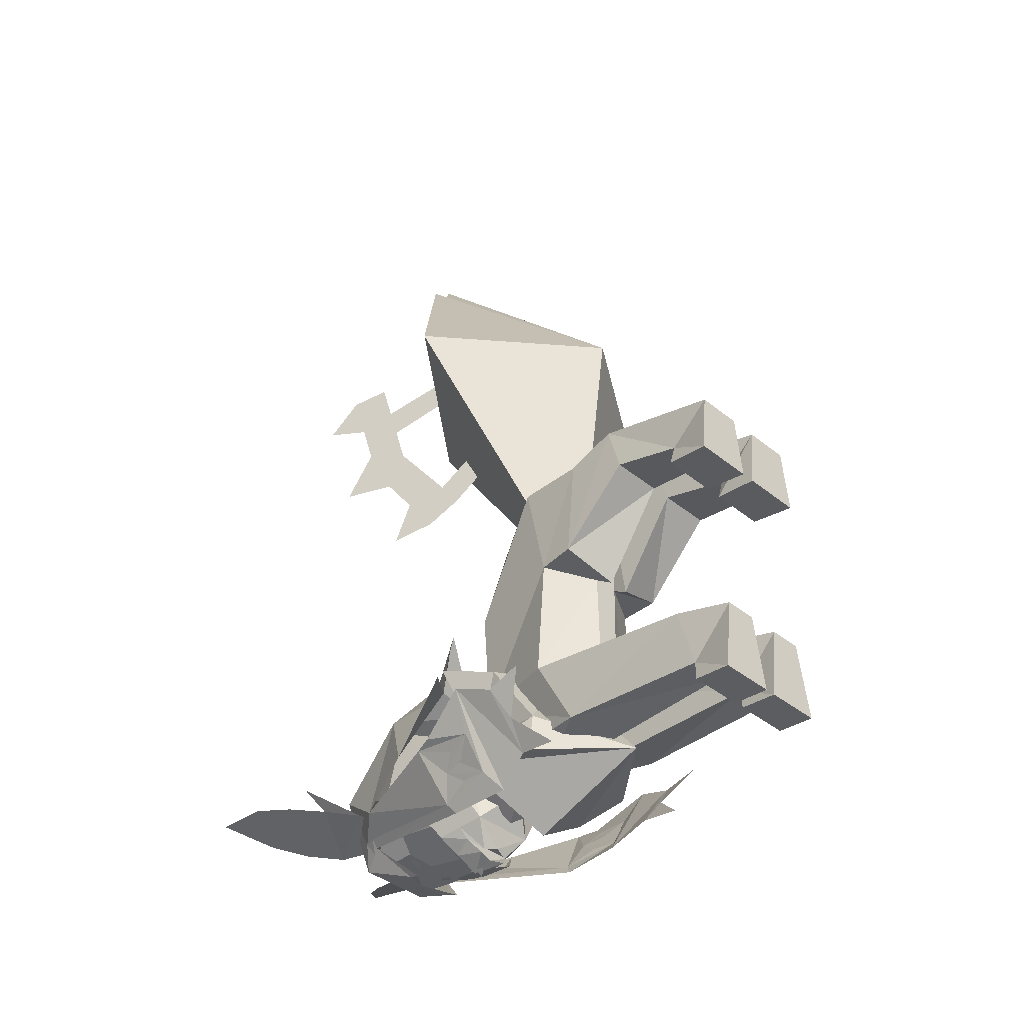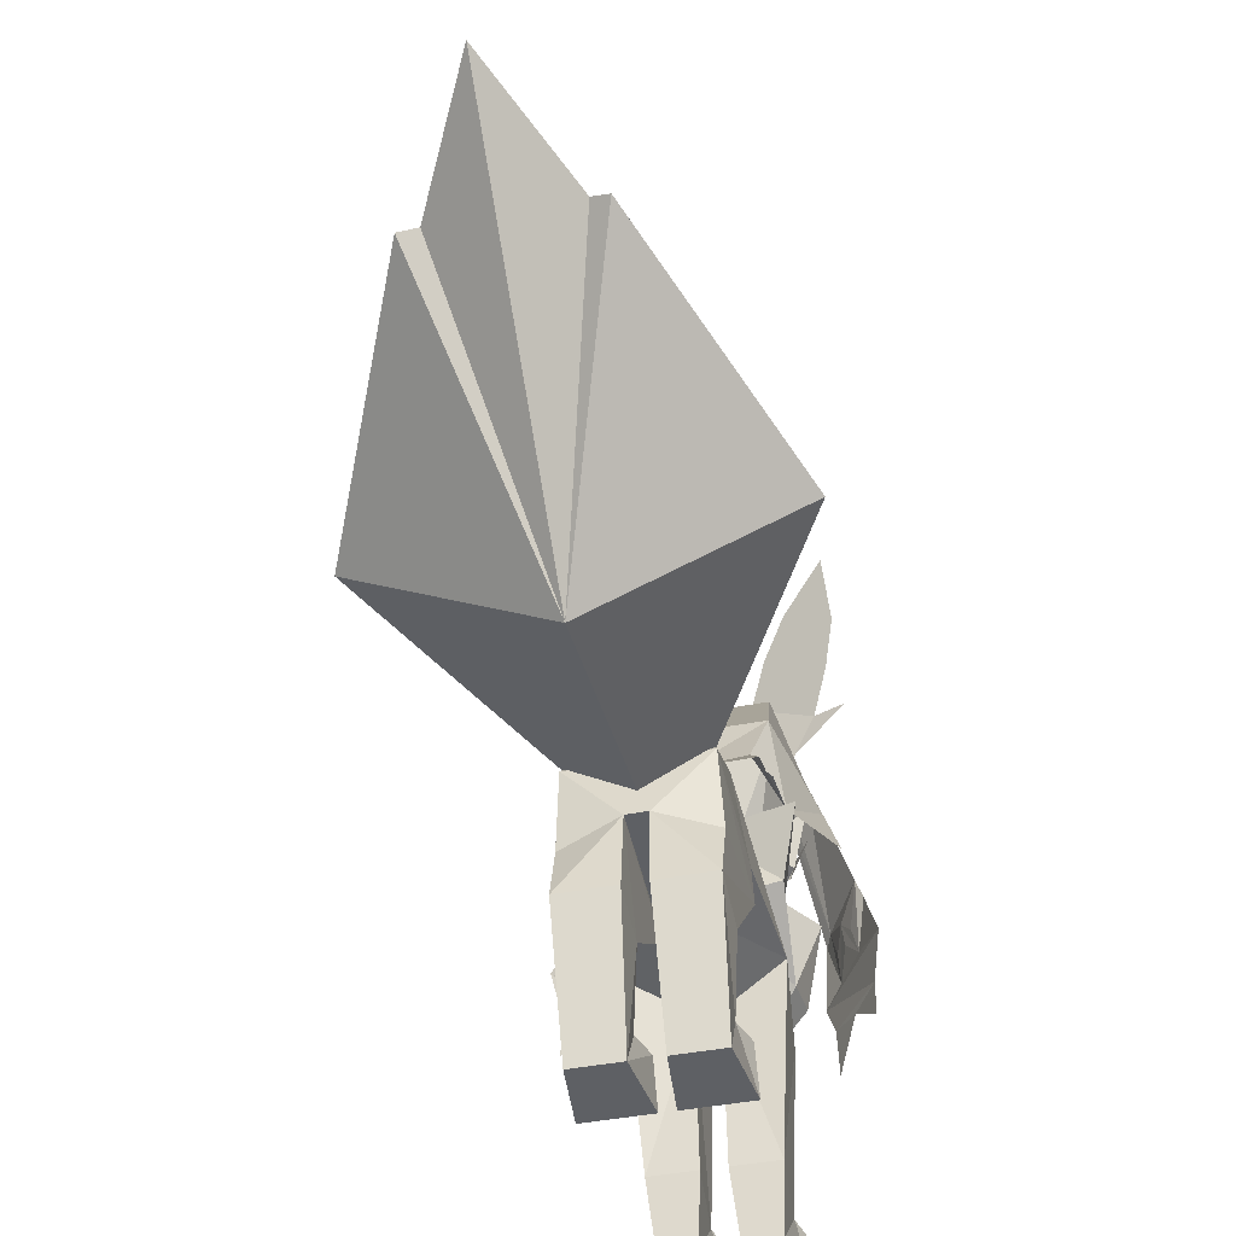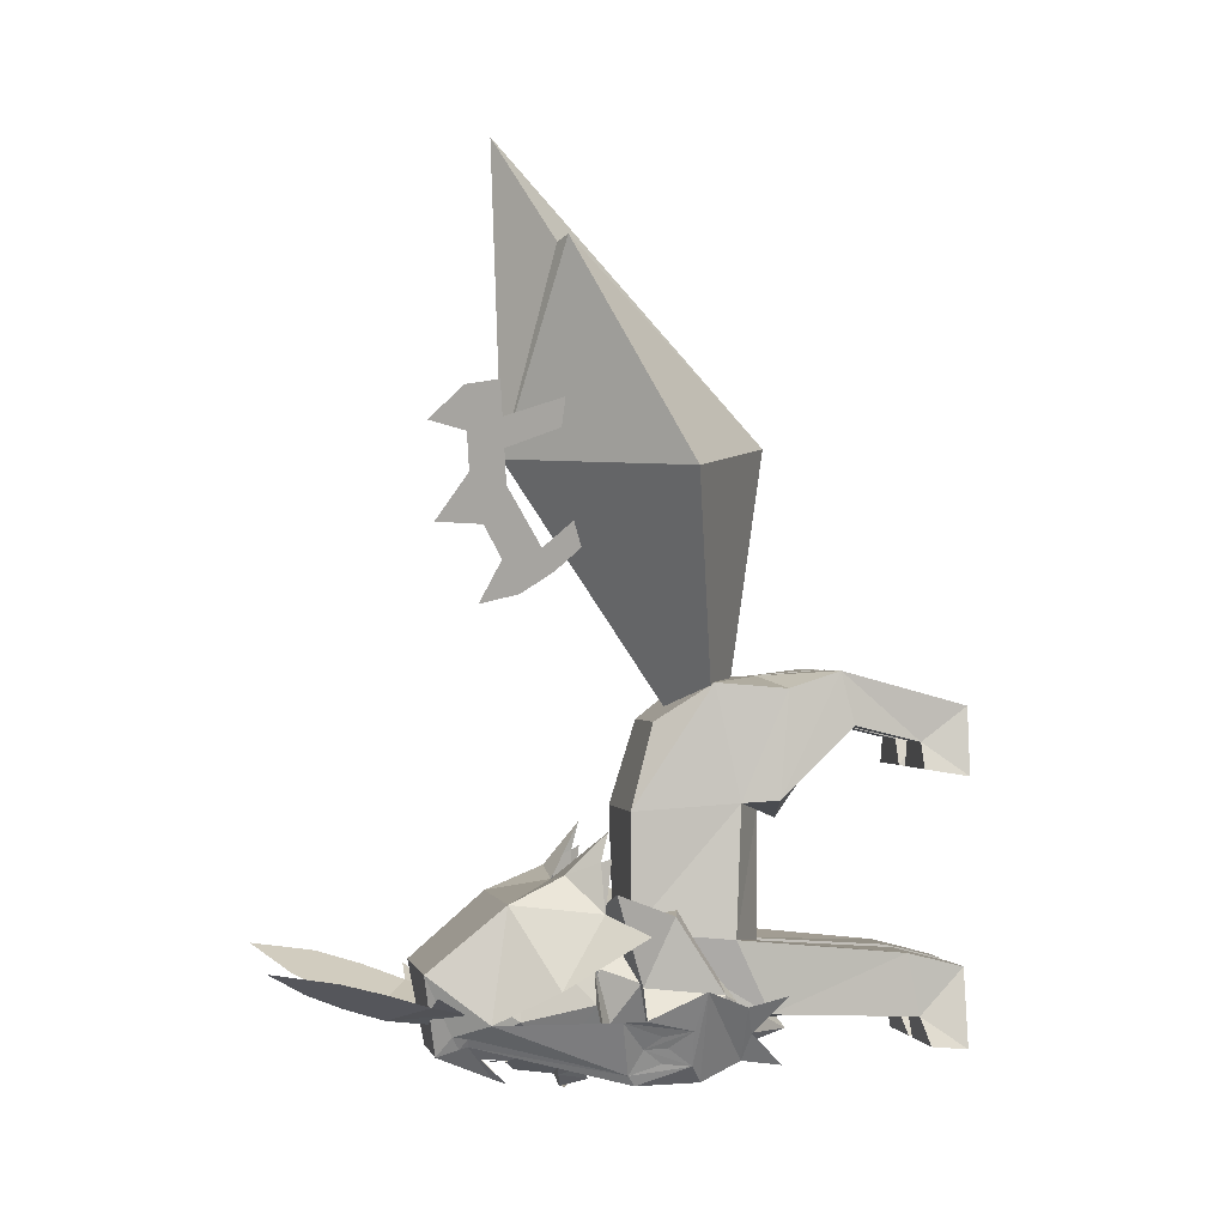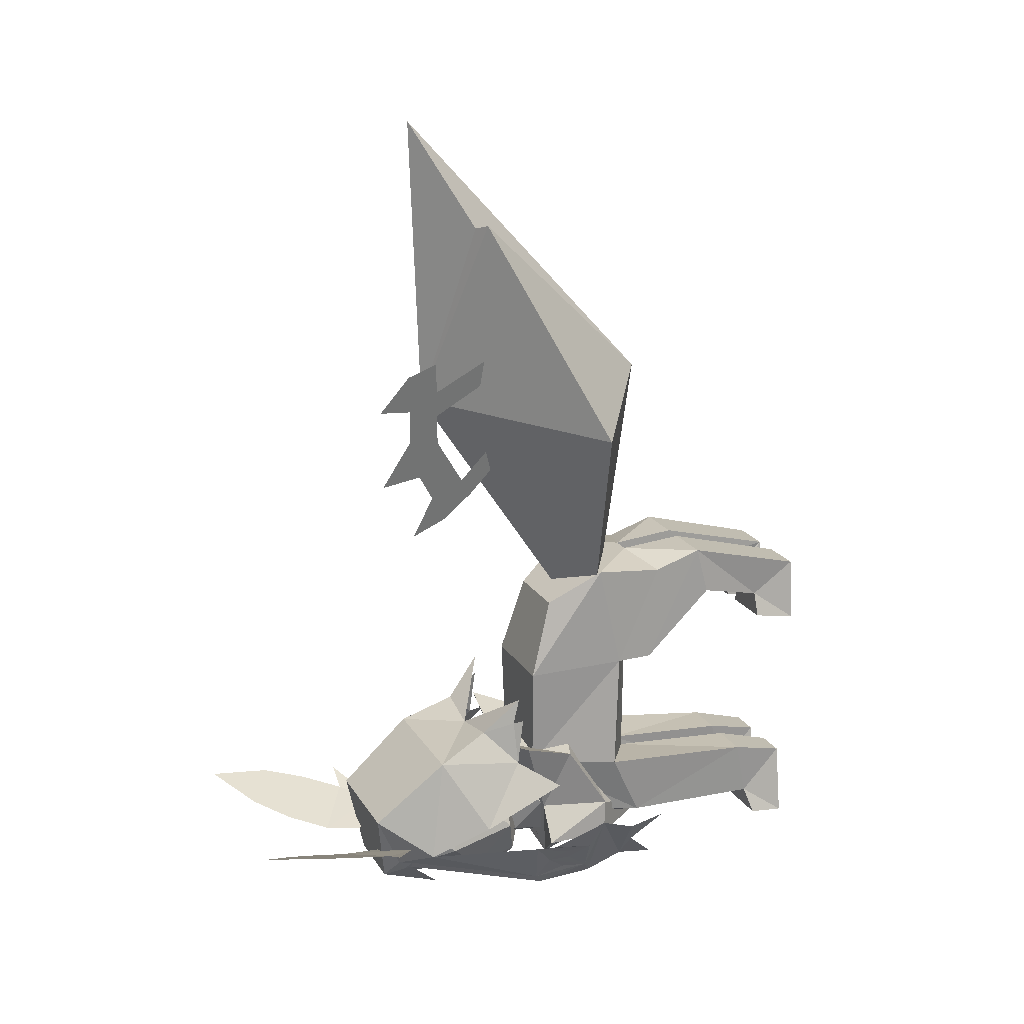
<metadata>
{"format":"obj","ext":"obj","renderer":"f3d","projection":"perspective","resolution":1024,"background":"white","views":[{"elev":-40.3,"azim":-44.8,"up":"+Z"},{"elev":-42.9,"azim":13.0,"up":"+Y"},{"elev":-0.5,"azim":-102.5,"up":"+Z"},{"elev":19.4,"azim":-112.7,"up":"+Z"}]}
</metadata>
<code>
o radix
v -0.4031 2.289 -0.2346
v -0.4861 2.941 -0.07107
v -0.1486 2.441 -0.3204
v -0.09234 2.008 -0.3789
v -0.5099 2.661 -0.1143
v -0.3136 2.778 -0.1805
v -0.5286 2.282 -0.1792
v 0.5286 2.282 -0.1792
v 0.3136 2.778 -0.1805
v 0.5099 2.661 -0.1143
v 0.09234 2.008 -0.3789
v 0.1486 2.441 -0.3204
v 0.4861 2.941 -0.07107
v 0.4031 2.289 -0.2346
v -0.2168 2.623 -0.2544
v -0.4685 2.473 -0.1695
v -0.3043 2.639 -0.2117
v -0.3426 2.548 -0.2119
v -0.4302 2.564 -0.1693
v 0.2168 2.623 -0.2544
v 0.4685 2.473 -0.1695
v 0.3043 2.639 -0.2117
v 0.3426 2.548 -0.2119
v 0.4302 2.564 -0.1693
v 0 1.989 3.299
v 0 1.024 0.5982
v -0.7813 1.295 1.896
v 0 1.942 1.964
v 0 0.8174 2.023
v 0.7813 1.295 1.896
v 0.3326 1.726 2.854
v 0.2604 1.758 2.832
v -0.3326 1.726 2.854
v -0.2604 1.758 2.832
v -0.06191 1.737 -0.5746
v -0.2433 1.727 -0.4883
v -0.07824 1.902 -0.5488
v -0.2526 1.908 -0.4643
v -0.164 1.953 -0.5021
v -0.1031 1.744 -0.5582
v -0.1969 1.736 -0.5139
v -0.1135 1.91 -0.5352
v -0.2038 1.917 -0.491
v 0.06191 1.737 -0.5746
v 0.2433 1.727 -0.4883
v 0.07824 1.902 -0.5488
v 0.2526 1.908 -0.4643
v 0.164 1.953 -0.5021
v 0.1031 1.744 -0.5582
v 0.1969 1.736 -0.5139
v 0.1135 1.91 -0.5352
v 0.2038 1.917 -0.491
v 0 1.649 -0.6246
v -0.03608 1.693 -0.6448
v 0.03608 1.693 -0.6448
v 0 1.679 -0.6383
v -0.06311 1.985 -0.5165
v -0.09597 1.961 -0.5089
v -0.08868 2.009 -0.5095
v -0.1234 1.991 -0.5013
v 0.06311 1.985 -0.5165
v 0.09597 1.961 -0.5089
v 0.08868 2.009 -0.5095
v 0.1234 1.991 -0.5013
v -0.3407 1.812 -0.3626
v 0.3407 1.812 -0.3626
v -0.2679 1.787 -0.4632
v 0.2679 1.787 -0.4632
v -0.1651 1.892 1.403
v -0.4164 2.018 2.252
v -0.4753 2.173 2.221
v -0.122 1.739 1.498
v -0.2004 1.495 2.282
v -0.3007 1.973 1.838
v -0.3041 2.067 1.68
v -0.2343 1.979 1.541
v -0.4256 2.154 2.042
v -0.3817 2.137 1.884
v -0.5047 2.321 2.077
v -0.3954 2.279 1.683
v -0.2333 2.075 1.36
v -0.171 1.803 1.591
v -0.3413 1.989 1.983
v -0.3758 2.002 2.107
v -0.02526 1.317 1.856
v -0.07129 1.377 1.944
v -0.1707 1.483 2.176
v -0.3105 2.145 -0.2791
v 0.3105 2.145 -0.2791
v -0.2022 1.917 -0.4918
v -0.2517 2.299 -0.126
v 0.2517 2.299 -0.126
v 0.1609 2.24 -0.474
v -0.1609 2.24 -0.474
v -0.536 1.45 -0.2972
v 0.4708 0.9992 -0.3715
v 0.1211 1.943 -0.5981
v -0.1211 1.943 -0.5981
v 0.2895 1.964 0.1505
v 0.5654 0.8715 -0.2103
v -0.2895 1.964 0.1505
v -0.3521 1.457 -0.5861
v 0 2.054 -0.5548
v -0.2219 2.116 -0.4254
v 0.2219 2.116 -0.4254
v -0.2356 1.721 0.2586
v 0.2356 1.721 0.2586
v 0.3343 1.574 0.1075
v -0.3343 1.574 0.1075
v 0.3434 2.04 -0.3247
v -0.3434 2.04 -0.3247
v -0.5963 1.211 -0.1782
v 0.3795 1.02 -0.4947
v 0.5605 1.038 -0.2514
v -0.3354 1.179 -0.5845
v -0.5605 1.038 -0.2514
v 0.3354 1.179 -0.5845
v 0.5963 1.211 -0.1782
v -0.3795 1.02 -0.4947
v -0.5112 1.421 0.03365
v 0.3521 1.457 -0.5861
v -0.5654 0.8715 -0.2103
v -0.4708 0.9992 -0.3715
v -0.3832 0.8461 -0.5187
v -0.4208 1.768 -0.1874
v 0.4208 1.768 -0.1874
v 0.536 1.45 -0.2972
v -0.3738 1.488 -0.5398
v -0.2057 2.149 -0.4383
v -0.1162 1.999 -0.5779
v 0.1162 1.999 -0.5779
v 0.2491 2.12 -0.3884
v -0.2491 2.12 -0.3884
v -0.2271 2.181 -0.3843
v 0.2057 2.149 -0.4383
v 0 2.11 -0.5309
v 0.2271 2.181 -0.3843
v -0.4086 1.231 -0.5046
v -0.4413 1.339 -0.4216
v -0.5 1.246 -0.3478
v -0.4024 1.354 -0.4915
v -0.4288 1.437 -0.4271
v -0.4723 1.368 -0.3706
v -0.507 1.539 -0.304
v 0.3832 0.8461 -0.5187
v 0.3738 1.488 -0.5398
v 0.4086 1.231 -0.5046
v 0.4413 1.339 -0.4216
v 0.5 1.246 -0.3478
v 0.4024 1.354 -0.4915
v 0.4288 1.437 -0.4271
v 0.4723 1.368 -0.3706
v 0.507 1.539 -0.304
v -0.2977 1.555 0.4357
v 0 1.732 0.2216
v 0.2977 1.555 0.4357
v 0.5112 1.421 0.03365
v 0.3012 1.585 0.3142
v 0.3271 1.545 0.3301
v -0.3271 1.545 0.3301
v -0.3012 1.585 0.3142
v -0.3808 1.535 0.1905
v -0.3671 1.401 -0.3696
v 0.3808 1.535 0.1905
v 0.3671 1.401 -0.3696
v 0 0.72 -0.4329
v 0 1.276 -0.6238
v 0 1.176 0.1462
v 0 1.554 0.0694
v -0.3088 1.274 0.08872
v -0.2941 1.068 -0.4117
v 0.3088 1.274 0.08872
v 0.2941 1.068 -0.4117
v 0.2613 1.399 -0.2051
v -0.2613 1.399 -0.2051
v -0.2822 1.056 -0.2421
v 0.2822 1.056 -0.2421
v -0.09301 1.466 0.04615
v -0.1329 1.588 -0.04063
v -0.09301 1.337 -0.4237
v -0.1587 1.515 -0.3624
v 0.09301 1.466 0.04615
v 0.1117 1.616 0.004984
v 0.09301 1.337 -0.4237
v 0.01185 1.487 -0.4649
v -0.2436 1.402 -0.1888
v -0.1779 1.58 -0.1275
v 0.2436 1.402 -0.1888
v 0.1779 1.524 -0.2898
v -0.2628 1.097 1.041
v -0.1647 1.334 0.8772
v -0.2538 0.8587 -0.3323
v -0.1815 1.43 0.01318
v 0.2628 1.097 1.041
v 0.1647 1.334 0.8772
v 0.2538 0.8587 -0.3323
v 0.1815 1.43 0.01318
v -0.2912 1.013 -0.0164
v -0.273 0.9873 0.5431
v 0.04779 0.8587 -0.3732
v -0.04779 0.8587 -0.3732
v 0.273 0.9873 0.5431
v 0.2912 1.013 -0.0164
v -0.04296 0.8587 1.062
v 0.04296 0.8587 1.062
v -0.04779 0.8587 -0.05186
v -0.05844 0.8587 0.5169
v 0.04779 0.8587 -0.05186
v 0.05844 0.8587 0.5169
v -0.2933 -0.002093 0.6416
v -0.2618 -0.002093 0.9373
v -0.02328 0.1584 -0.4908
v -0.2623 0.1584 -0.4908
v 0.214 -0.002093 -0.1662
v 0.2623 0.1584 -0.4908
v 0.06177 -0.002093 0.9373
v 0.2618 -0.002093 0.9373
v -0.214 -0.002093 -0.1662
v 0.02328 0.1584 -0.4908
v 0.2933 -0.002093 0.6416
v -0.06177 -0.002093 0.9373
v -0.03026 -0.002093 0.6416
v -0.07158 -0.002093 -0.1662
v 0.03026 -0.002093 0.6416
v 0.07158 -0.002093 -0.1662
v 0.04645 0.7795 0.4648
v 0.04639 0.4982 0.8585
v 0.04639 0.5586 1.087
v 0.2782 0.7836 1.015
v 0.2772 0.5586 1.087
v 0.2772 0.4982 0.8585
v 0.2838 0.8228 0.5521
v -0.2782 0.7836 1.015
v -0.2772 0.5586 1.087
v -0.04639 0.5586 1.087
v -0.2489 0.1992 0.7861
v -0.04645 0.7795 0.4648
v -0.04639 0.4982 0.8585
v -0.2772 0.4982 0.8585
v -0.2838 0.8228 0.5521
v -0.2078 1.44 0.5107
v 0.2078 1.44 0.5107
v 0.07473 0.1992 0.7861
v -0.07473 0.1992 0.7861
v 0.2489 0.1992 0.7861
v 0.03879 0.1956 0.6738
v -0.03879 0.1956 0.6738
v 0.2848 0.1956 0.6738
v -0.2848 0.1956 0.6738
v 0.06752 0.1943 -0.3697
v 0.0486 0.2563 -0.09803
v -0.237 0.2563 -0.09803
v -0.0486 0.2563 -0.09803
v -0.06752 0.1943 -0.3697
v -0.218 0.1943 -0.3697
v 0.218 0.1943 -0.3697
v 0.237 0.2563 -0.09803
v 0.2623 -0.004909 -0.5073
v -0.2623 -0.004909 -0.5073
v -0.02328 -0.004909 -0.5073
v 0.02328 -0.004909 -0.5073
v -0.2796 1.914 0.07541
v -0.1848 1.588 -0.1285
v -0.06659 1.471 -0.4051
v 0.2796 1.914 0.07541
v 0.1848 1.588 -0.1285
v 0.06659 1.471 -0.4051
v -0.2055 2.224 -0.1154
v -0.1419 1.526 -0.4808
v 0.2055 2.224 -0.1154
v 0.1419 1.526 -0.4808
v 0.1789 1.739 -0.5121
v -0.1789 1.739 -0.5121
v 0.06907 1.589 -0.6011
v 0 1.697 -0.6386
v -0.06907 1.589 -0.6011
v 0.1367 2.205 -0.4782
v -0.1367 2.205 -0.4782
v 0.1567 1.385 -0.2739
v -0.1067 1.557 -0.05415
v 0.3473 1.922 -0.3137
v 0.1067 1.557 -0.05415
v -0.1567 1.385 -0.2739
v -0.3473 1.922 -0.3137
v 0.05973 1.188 -0.377
v -0.05973 1.188 -0.377
v 0.2944 1.6 -0.2632
v -0.2944 1.6 -0.2632
v 0.06107 1.578 -0.587
v -0.06107 1.578 -0.587
v 0.1209 1.627 -0.542
v -0.1209 1.627 -0.542
v 0 1.609 -0.6078
v 0.004379 1.562 -0.5677
v -0.1604 1.632 -0.4965
v 0.1604 1.632 -0.4965
v 0.08944 1.718 -0.5754
v -0.08944 1.718 -0.5754
v 0.08927 0.7873 0.4805
f 198 193 192
f 285 286 267
f 242 195 194
f 194 191 190
f 250 219 261
f 242 191 195
f 246 248 220
f 207 209 205 204
f 245 217 220
f 198 206 207
f 201 200 206
f 206 208 209
f 216 243 246
f 208 203 209
f 224 220 216
f 210 222 221
f 259 260 218
f 261 258 225
f 230 216 217
f 235 234 221
f 253 252 218
f 255 254 213
f 255 259 218
f 249 247 210
f 244 221 247
f 254 253 223
f 250 256 219
f 256 257 214
f 211 236 210
f 257 225 214
f 190 199 233
f 233 240 234
f 207 204 237
f 237 204 238
f 199 207 237 240
f 240 237 238
f 204 190 233
f 204 233 234
f 194 205 229
f 229 205 230
f 205 209 226
f 205 226 227
f 202 194 232
f 232 229 230
f 209 232 299
f 226 299 232 227
f 197 193 242
f 239 238 236
f 227 245 243
f 236 244 247
f 243 245 246
f 238 235 221
f 231 230 245
f 228 227 216
f 234 239 236
f 197 242 203
f 190 191 241
f 203 208 257
f 196 257 256
f 200 196 250
f 198 192 252
f 192 201 254
f 206 198 252
f 208 200 250
f 219 258 261
f 213 212 260
f 266 267 271
f 286 283 264
f 280 282 262
f 279 267 266
f 280 262 263
f 282 279 266
f 278 270 277
f 262 270 268
f 276 292 298
f 267 269 271
f 272 291 297
f 264 263 269
f 251 250 225
f 212 254 260
f 252 255 218
f 215 256 258
f 205 194 204
f 275 298 297
f 269 294 271
f 276 275 293
f 273 278 272
f 269 295 290
f 272 296 291
f 288 269 263
f 278 273 284
f 271 296 287
f 200 201 285
f 201 192 286
f 270 265 281
f 277 270 281
f 262 288 263
f 262 268 284
f 272 281 287
f 268 278 284
f 272 277 281
f 273 295 288
f 193 197 282 280
f 196 285 279
f 192 193 283
f 197 279 282
f 281 265 266
f 202 242 194
f 199 190 241
f 196 197 203
f 199 193 198
f 265 282 266
f 283 280 263
f 271 287 266
f 284 273 288
f 271 294 289
f 294 269 290
f 290 295 292
f 292 295 273
f 291 296 289
f 289 296 271
f 287 296 272
f 288 295 269
f 297 274 275
f 298 275 276
f 293 275 274
f 297 291 274
f 298 292 273
f 297 298 273 272
f 227 228 205
f 230 205 228
f 220 224 246
f 227 232 231
f 230 231 232
f 216 220 217
f 216 230 228
f 232 194 229
f 232 209 202
f 245 227 231
f 246 245 248
f 245 230 217
f 209 203 202
f 220 248 245
f 246 224 216
f 216 227 243
f 210 247 222
f 234 235 204
f 236 247 249
f 221 211 210
f 221 234 211
f 210 236 249
f 236 211 234
f 236 238 244
f 234 240 239
f 238 239 240
f 221 244 238
f 247 221 222
f 238 204 235
f 285 201 286
f 207 199 198
f 299 226 209
f 206 200 208
f 209 207 206
f 201 206 254
f 285 196 200
f 286 192 283
f 264 283 263
f 267 279 285
f 267 286 264
f 269 267 264
f 262 282 265
f 288 262 284
f 266 287 281
f 270 278 268
f 272 278 277
f 270 262 265
f 283 193 280
f 279 197 196
f 233 199 240
f 203 242 202
f 242 193 241
f 193 199 241
f 191 194 195
f 204 194 190
f 191 242 241
f 257 196 203
f 257 208 251
f 250 251 208
f 252 192 255
f 254 206 253
f 254 255 192
f 252 253 206
f 250 196 256
f 218 223 253
f 218 260 223
f 225 258 214
f 225 257 251
f 258 256 214
f 258 219 215
f 261 225 250
f 219 256 215
f 213 254 212
f 260 259 213
f 260 254 223
f 259 255 213
f 4 3 88
f 11 89 12
f 3 15 17
f 12 14 23
f 27 28 26
f 29 31 32
f 27 29 33
f 30 28 31
f 26 28 30
f 26 29 27
f 26 30 29
f 25 28 34
f 58 60 59 57
f 62 61 63 64
f 88 1 7
f 14 89 8
f 12 89 14
f 88 3 1
f 17 18 3
f 18 19 1
f 1 3 18
f 1 19 16
f 14 21 24
f 24 23 14
f 23 22 12
f 22 20 12
f 34 29 25
f 32 25 29
f 32 28 25
f 34 28 33
f 33 29 34
f 31 28 32
f 33 28 27
f 31 29 30
f 94 93 91
f 156 155 107
f 115 102 138
f 91 92 101
f 108 159 158
f 99 126 108
f 101 125 111
f 99 110 126
f 128 144 142
f 117 114 118
f 123 116 122
f 113 96 114
f 113 145 96
f 96 100 114
f 146 150 151
f 119 123 124
f 119 116 123
f 115 112 119
f 91 101 111
f 99 92 110
f 101 109 125
f 135 93 131
f 94 134 129
f 94 129 130
f 92 137 110
f 117 149 147
f 93 136 131
f 132 146 110
f 133 111 128
f 125 109 120
f 101 99 155
f 155 154 106
f 109 101 106
f 155 99 107
f 99 108 107
f 154 161 106
f 101 155 106
f 108 126 157
f 136 93 94
f 94 130 136
f 109 161 160
f 106 161 109
f 158 156 107
f 107 108 158
f 101 92 99
f 91 93 92
f 110 146 153
f 151 152 153
f 153 146 151
f 142 144 143
f 142 141 128
f 128 111 144
f 134 111 133
f 134 94 91
f 110 137 132
f 137 93 135
f 137 92 93
f 91 111 134
f 149 118 127
f 147 121 117
f 147 149 148
f 114 117 113
f 149 117 118
f 138 139 140
f 112 140 95
f 140 112 138
f 138 112 115
f 119 112 116
f 166 165 173
f 168 169 170
f 177 174 172
f 167 163 175
f 174 169 164
f 171 166 176
f 164 169 172
f 163 167 166
f 175 176 170
f 166 173 177
f 163 176 175
f 173 165 177
f 162 169 175
f 169 167 175
f 167 169 174
f 165 167 174
f 172 174 164
f 170 162 175
f 177 165 174
f 176 168 170
f 168 176 166
f 177 172 168
f 168 166 177
f 176 163 171
f 165 166 167
f 166 171 163
f 170 169 162
f 172 169 168
f 82 72 86
f 70 71 84
f 75 74 78
f 69 76 81
f 77 71 79
f 78 80 75
f 73 83 87
f 86 72 85
f 82 69 72
f 84 71 77
f 77 78 83
f 84 83 73
f 74 83 78
f 83 84 77
f 75 76 82
f 76 69 82
f 82 74 75
f 292 276 293
f 294 290 292
f 291 292 293
f 274 291 293
f 294 292 291
f 289 294 291
f 5 6 2
f 15 6 17
f 20 22 9
f 10 13 9
f 24 22 23
f 17 19 18
f 19 5 16
f 17 6 19
f 19 6 5
f 9 24 10
f 10 24 21
f 24 9 22
f 105 121 146
f 129 104 130
f 132 137 135
f 129 133 104
f 105 131 97
f 131 136 103
f 104 133 128
f 136 130 103
f 149 152 151
f 140 139 142
f 139 138 142
f 95 140 144
f 102 128 138
f 148 151 147
f 127 153 149
f 121 147 146
f 133 129 134
f 135 105 132
f 142 138 141
f 144 140 143
f 138 128 141
f 128 102 104
f 142 143 140
f 147 151 150
f 130 104 98
f 149 153 152
f 146 132 105
f 103 97 131
f 103 130 98
f 146 147 150
f 151 148 149
f 131 105 135
f 180 185 184
f 188 183 182
f 178 187 186
f 180 181 185
f 188 189 183
f 178 179 187
f 36 39 35
f 45 44 48
f 48 47 45
f 48 44 46
f 35 39 37
f 39 36 38
f 186 181 180
f 183 178 182
f 184 189 188
f 186 187 181
f 183 179 178
f 184 185 189
f 42 40 90
f 52 50 51
f 90 40 41 43
f 51 50 49
f 53 56 55
f 56 53 54
f 45 68 66
f 38 36 67
f 68 45 47
f 67 36 65

</code>
